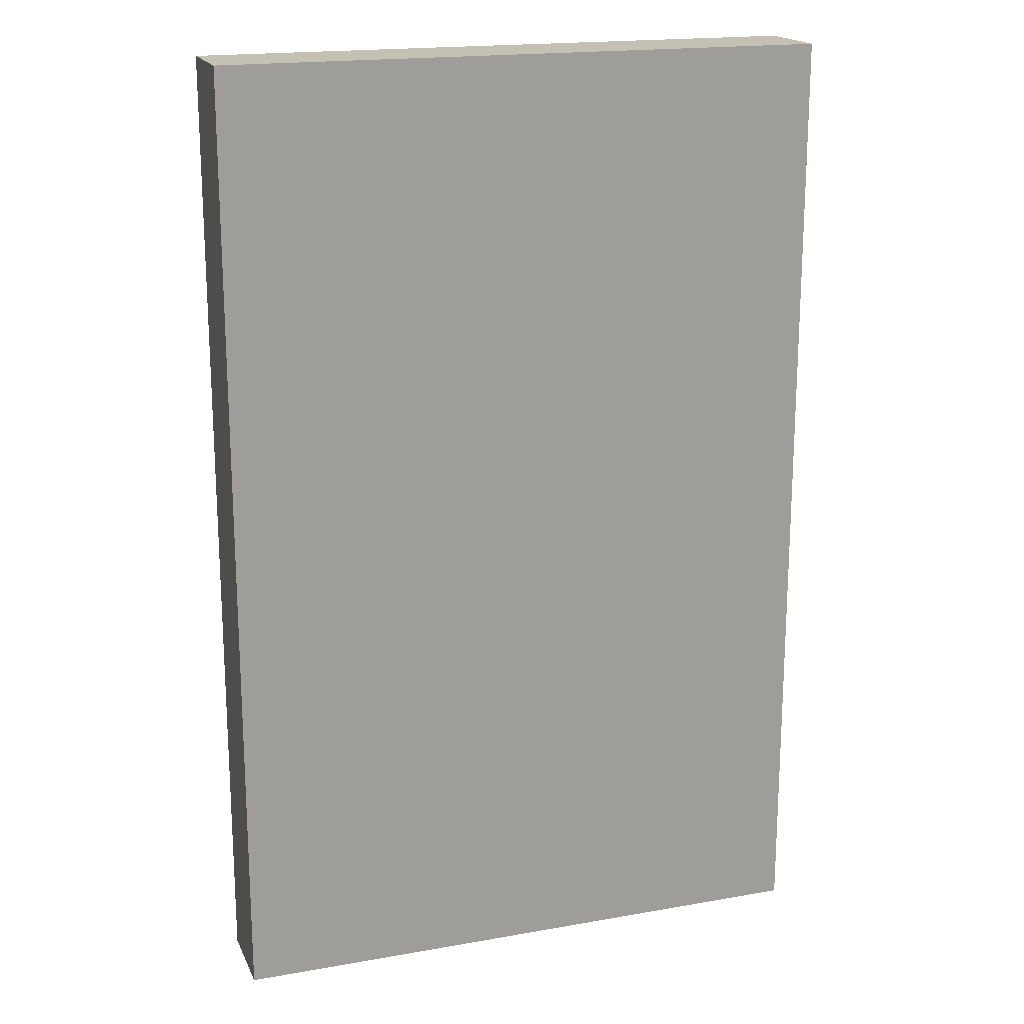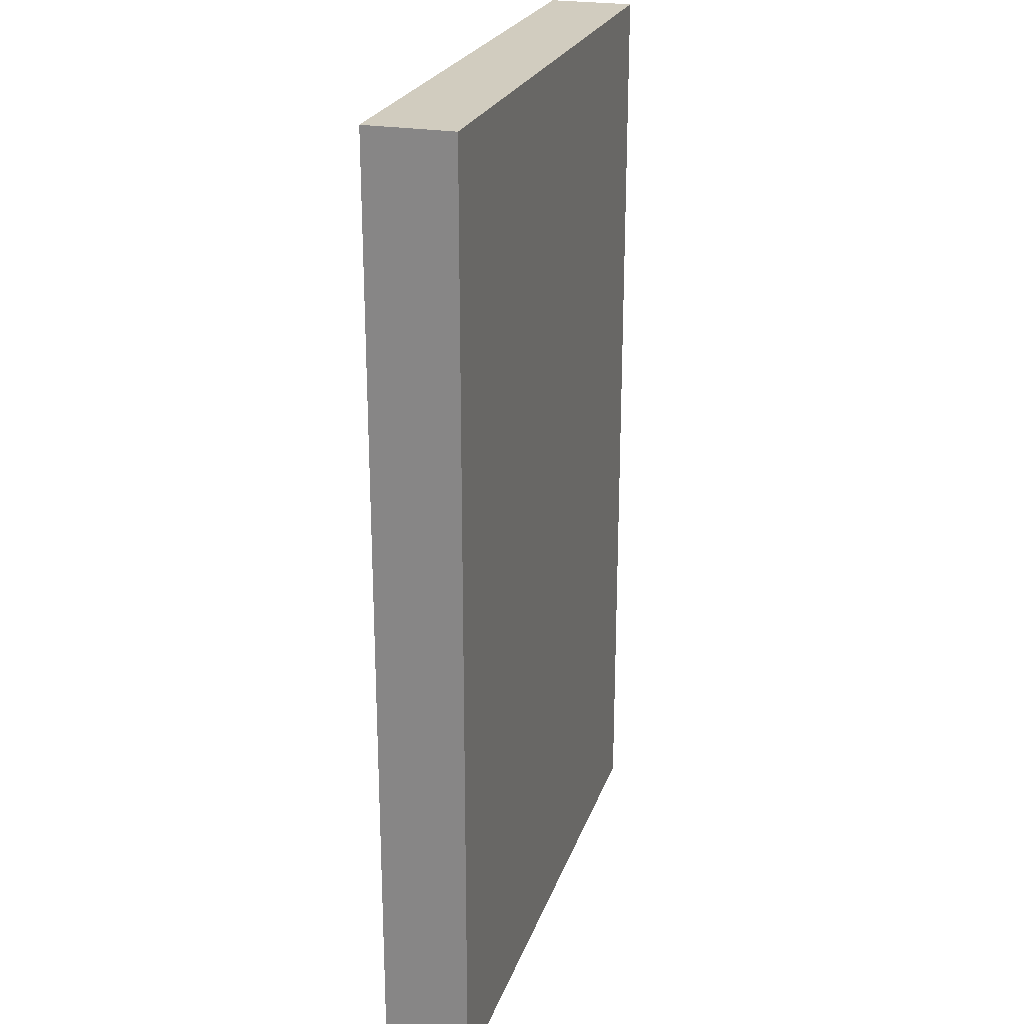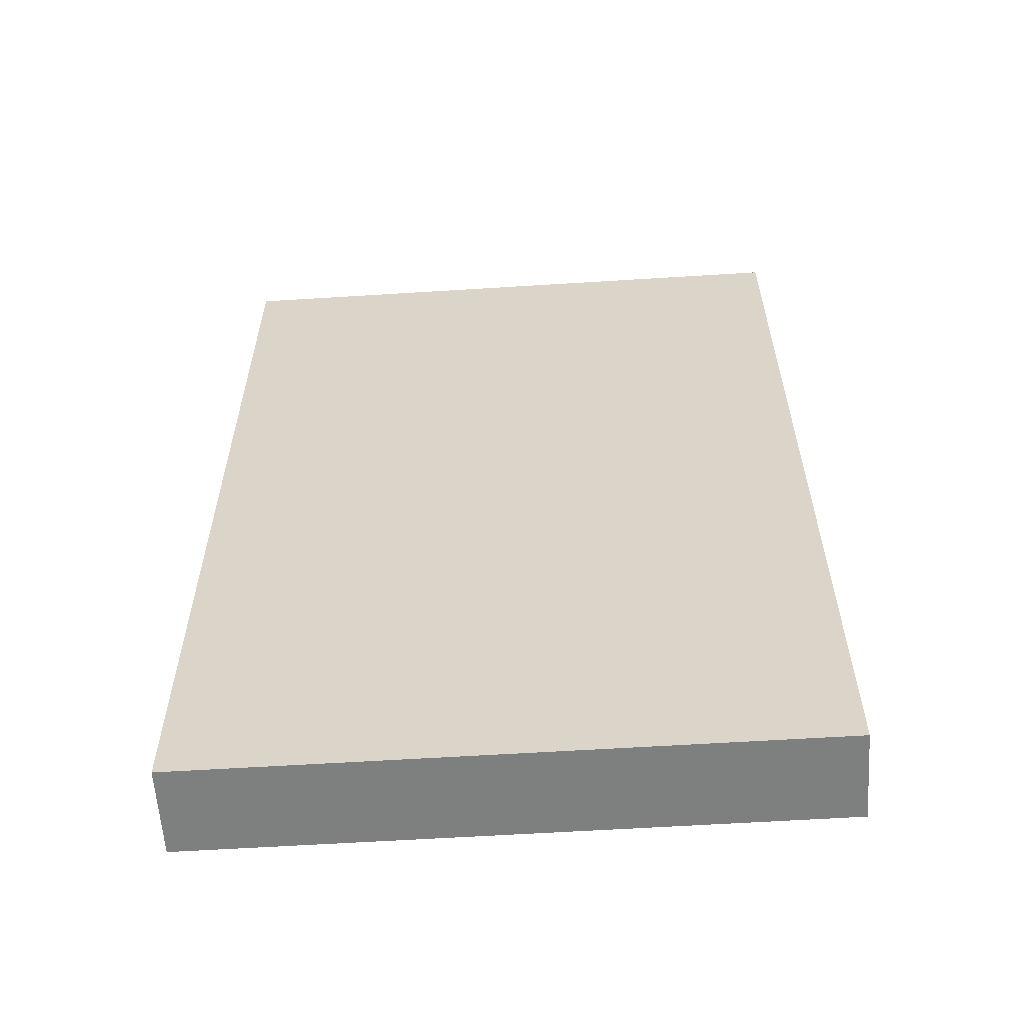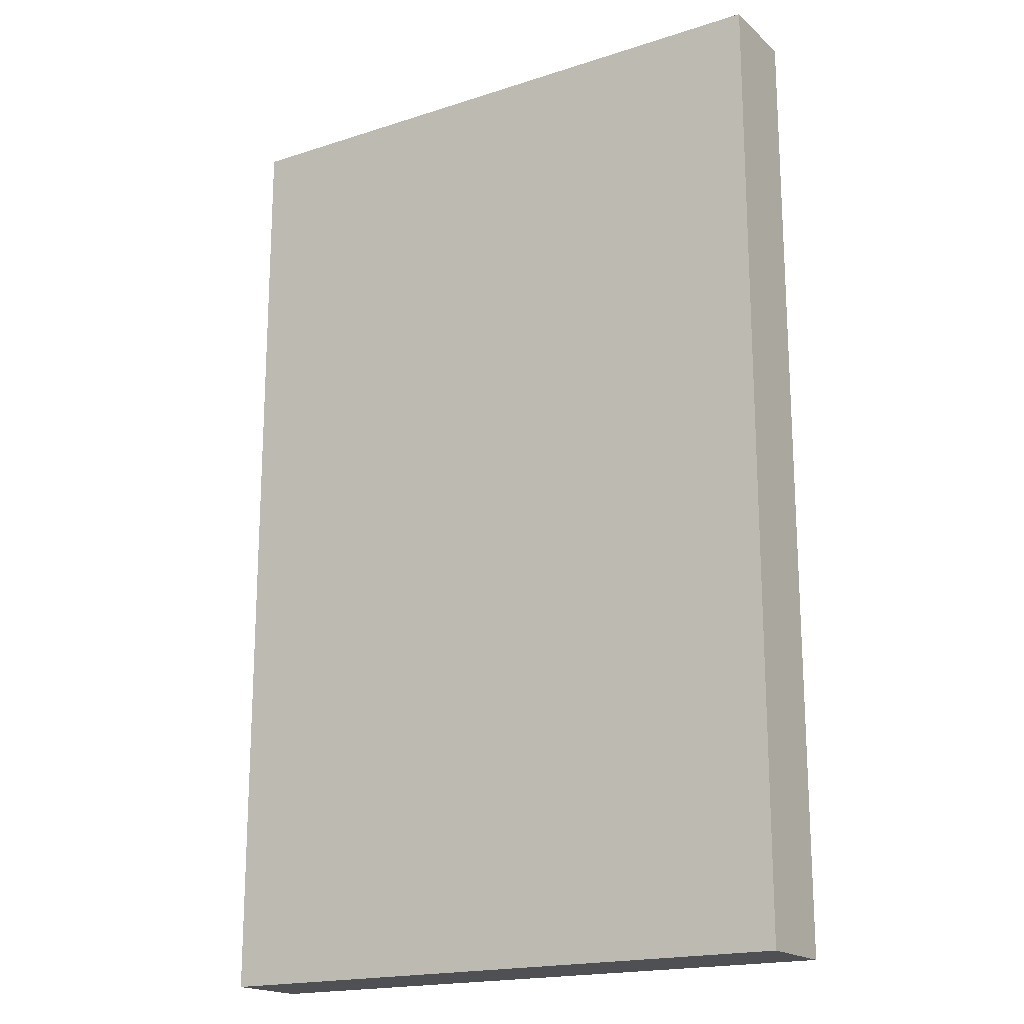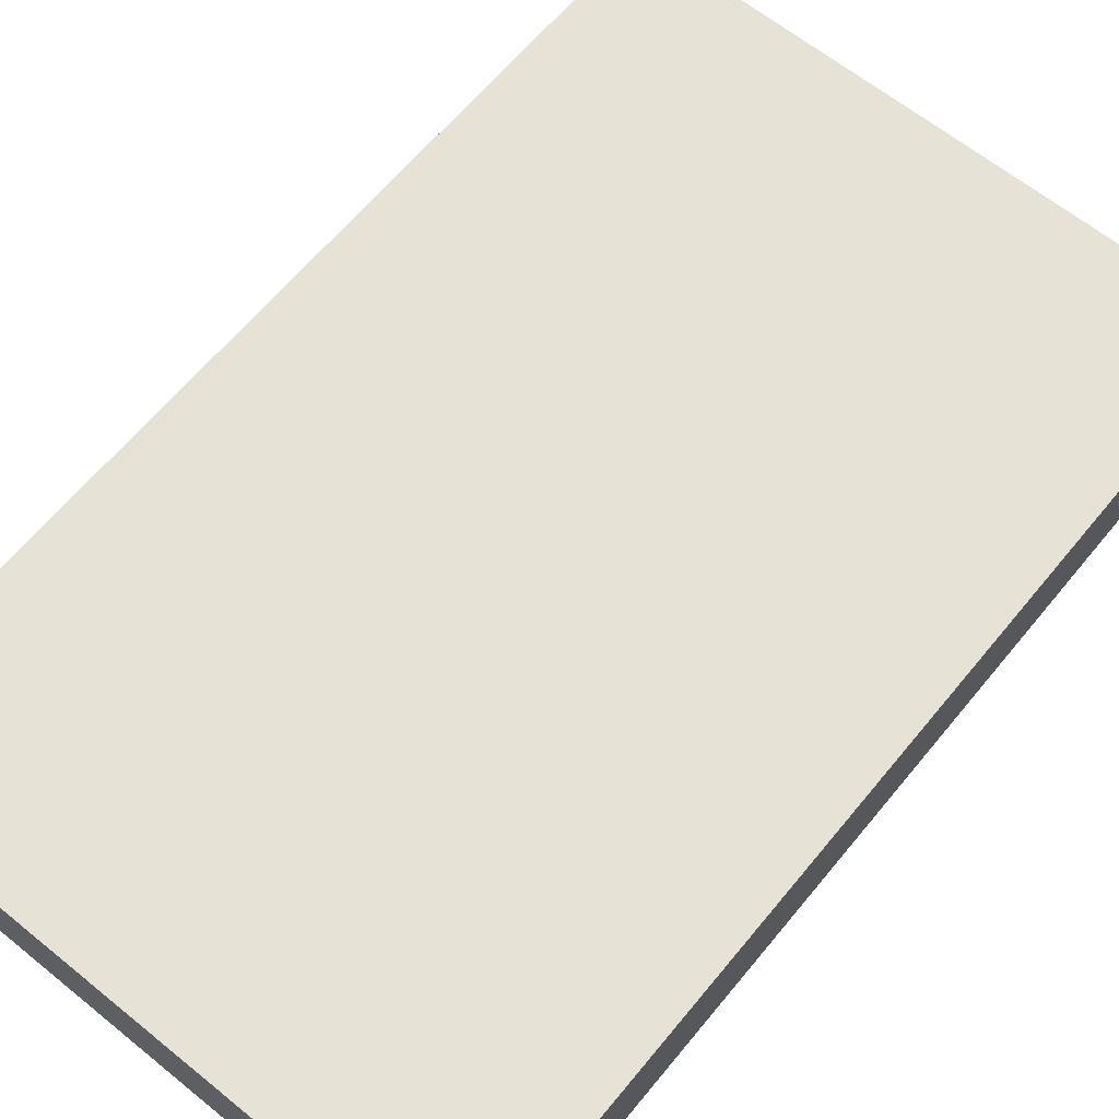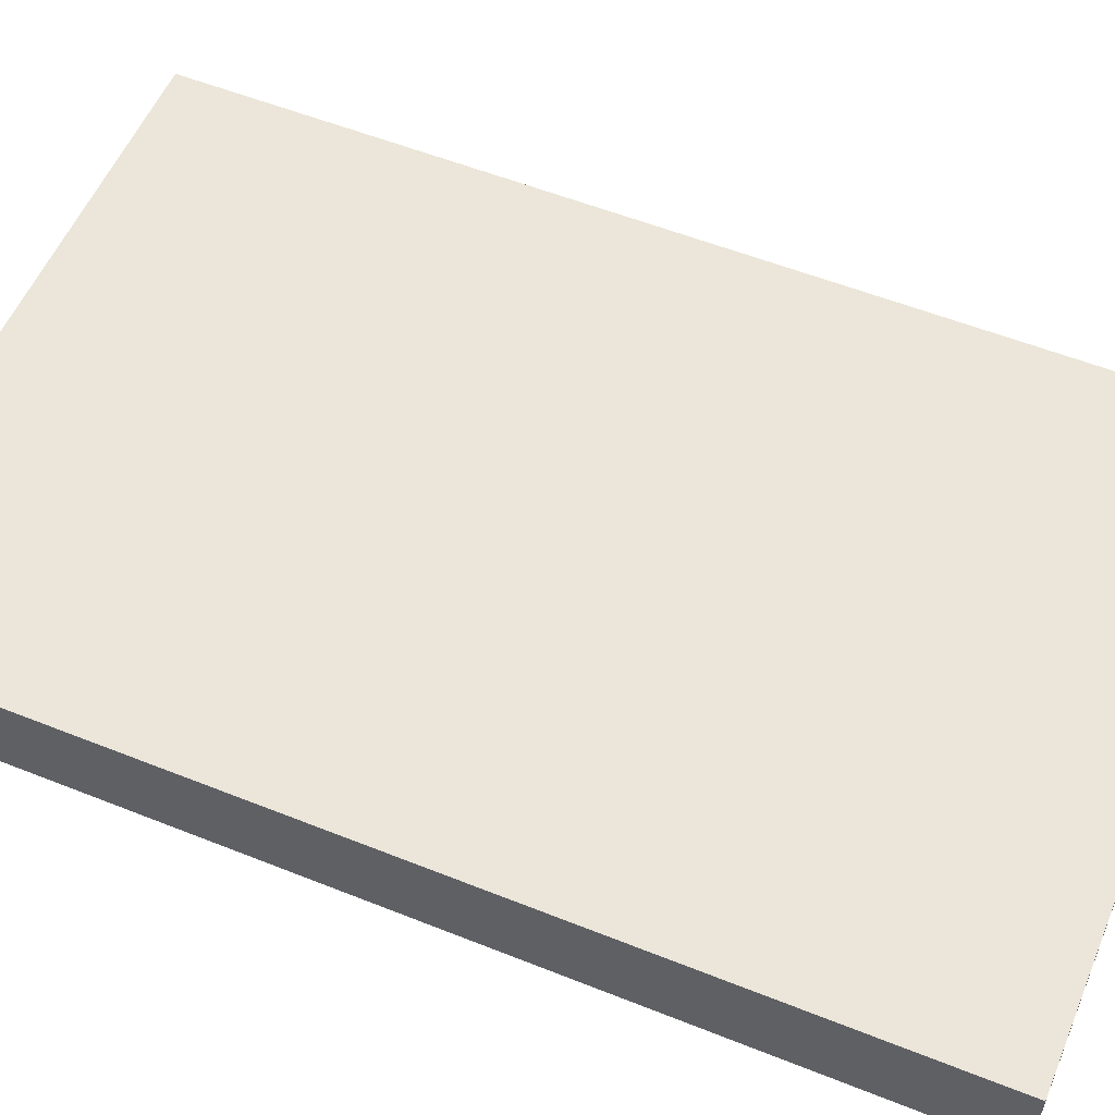
<metadata>
{"format":"obj","ext":"obj","renderer":"f3d","projection":"perspective","resolution":1024,"background":"white","views":[{"elev":18.4,"azim":-18.8,"up":"+Y"},{"elev":23.8,"azim":-73.5,"up":"+Y"},{"elev":-59.6,"azim":-176.3,"up":"+Y"},{"elev":-18.5,"azim":-148.1,"up":"+Y"},{"elev":63.5,"azim":-140.7,"up":"+Z"},{"elev":55.6,"azim":112.8,"up":"+Z"}]}
</metadata>
<code>
v -3.5 0 0.5
v -3.5 0 -0.5
v -3.5 11 0.5
v -3.5 11 -0.5
f -2 -3 -4
f -1 -3 -2
v 3.5 0 0.5
v 3.5 0 -0.5
v 3.5 11 0.5
v 3.5 11 -0.5
f -4 -3 -2
f -2 -3 -1
v -3.5 0 0.5
v -3.5 11 0.5
v -2.5 1 0.5
v -2.5 10 0.5
v -1.5 3 0.5
v -1.5 4 0.5
v -1.5 7 0.5
v -1.5 8 0.5
v -0.5 4 0.5
v -0.5 5 0.5
v -0.5 6 0.5
v 0.5 4 0.5
v 0.5 5 0.5
v 0.5 6 0.5
v 0.5 7 0.5
v 0.5 8 0.5
v 1.5 3 0.5
v 1.5 4 0.5
v 1.5 6 0.5
v 1.5 7 0.5
v 1.5 8 0.5
v 2.5 1 0.5
v 2.5 10 0.5
v 3.5 0 0.5
v 3.5 11 0.5
f -23 -24 -25
f -22 -24 -23
f -21 -22 -23
f -20 -22 -21
f -19 -22 -20
f -18 -22 -19
f -17 -20 -21
f -17 -19 -20
f -16 -19 -17
f -15 -19 -16
f -14 -17 -21
f -14 -16 -17
f -13 -15 -16
f -13 -16 -14
f -12 -19 -15
f -12 -15 -13
f -11 -18 -19
f -11 -19 -12
f -10 -22 -18
f -10 -18 -11
f -9 -21 -23
f -9 -14 -21
f -8 -12 -13
f -8 -14 -9
f -8 -13 -14
f -7 -11 -12
f -7 -12 -8
f -6 -10 -11
f -6 -11 -7
f -5 -22 -10
f -5 -10 -6
f -4 -23 -25
f -4 -6 -7
f -4 -5 -6
f -4 -7 -8
f -4 -9 -23
f -4 -8 -9
f -3 -22 -5
f -3 -5 -4
f -3 -24 -22
f -2 -4 -25
f -2 -3 -4
f -1 -24 -3
f -1 -3 -2
v -3.5 0 -0.5
v -3.5 11 -0.5
v -2.5 1 -0.5
v -2.5 10 -0.5
v -1.5 3 -0.5
v -1.5 4 -0.5
v -1.5 7 -0.5
v -1.5 8 -0.5
v -0.5 4 -0.5
v -0.5 5 -0.5
v -0.5 6 -0.5
v 0.5 4 -0.5
v 0.5 5 -0.5
v 0.5 6 -0.5
v 0.5 7 -0.5
v 0.5 8 -0.5
v 1.5 3 -0.5
v 1.5 4 -0.5
v 1.5 6 -0.5
v 1.5 7 -0.5
v 1.5 8 -0.5
v 2.5 1 -0.5
v 2.5 10 -0.5
v 3.5 0 -0.5
v 3.5 11 -0.5
f -25 -24 -23
f -23 -24 -22
f -23 -22 -21
f -21 -22 -20
f -20 -22 -19
f -19 -22 -18
f -21 -20 -17
f -20 -19 -17
f -17 -19 -16
f -16 -19 -15
f -21 -17 -14
f -17 -16 -14
f -16 -15 -13
f -14 -16 -13
f -15 -19 -12
f -13 -15 -12
f -19 -18 -11
f -12 -19 -11
f -18 -22 -10
f -11 -18 -10
f -23 -21 -9
f -21 -14 -9
f -13 -12 -8
f -9 -14 -8
f -14 -13 -8
f -12 -11 -7
f -8 -12 -7
f -11 -10 -6
f -7 -11 -6
f -10 -22 -5
f -6 -10 -5
f -25 -23 -4
f -7 -6 -4
f -6 -5 -4
f -8 -7 -4
f -23 -9 -4
f -9 -8 -4
f -5 -22 -3
f -4 -5 -3
f -22 -24 -3
f -25 -4 -2
f -4 -3 -2
f -3 -24 -1
f -2 -3 -1
v -3.5 0 0.5
v 3.5 0 0.5
v -3.5 0 -0.5
v 3.5 0 -0.5
f -2 -3 -4
f -1 -3 -2
v -3.5 11 0.5
v 3.5 11 0.5
v -3.5 11 -0.5
v 3.5 11 -0.5
f -4 -3 -2
f -2 -3 -1

</code>
